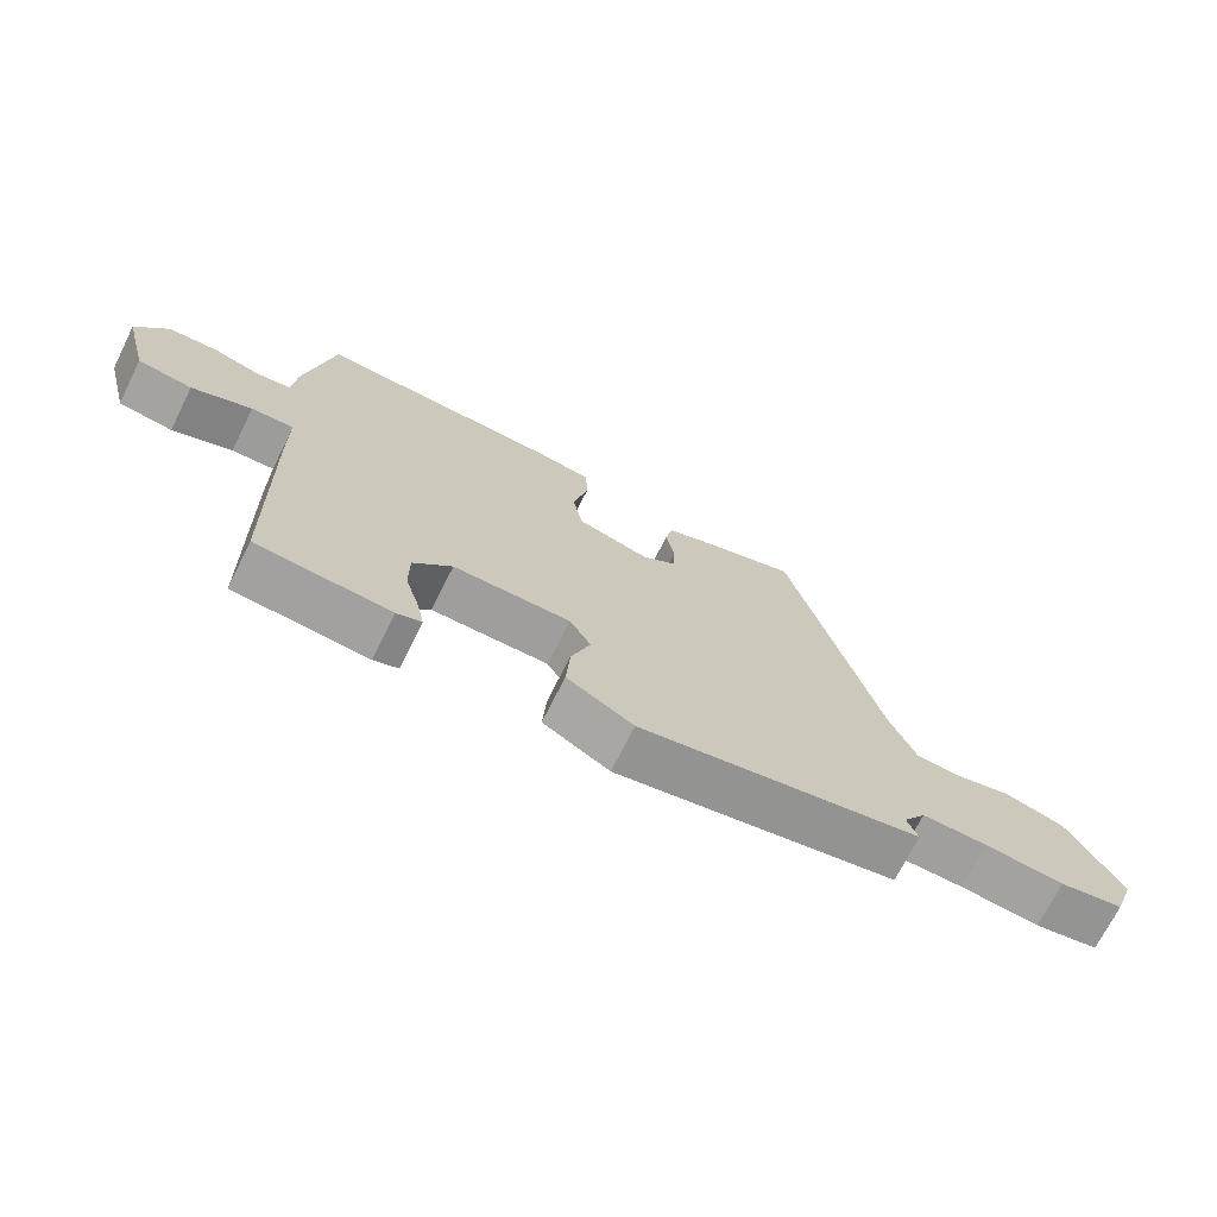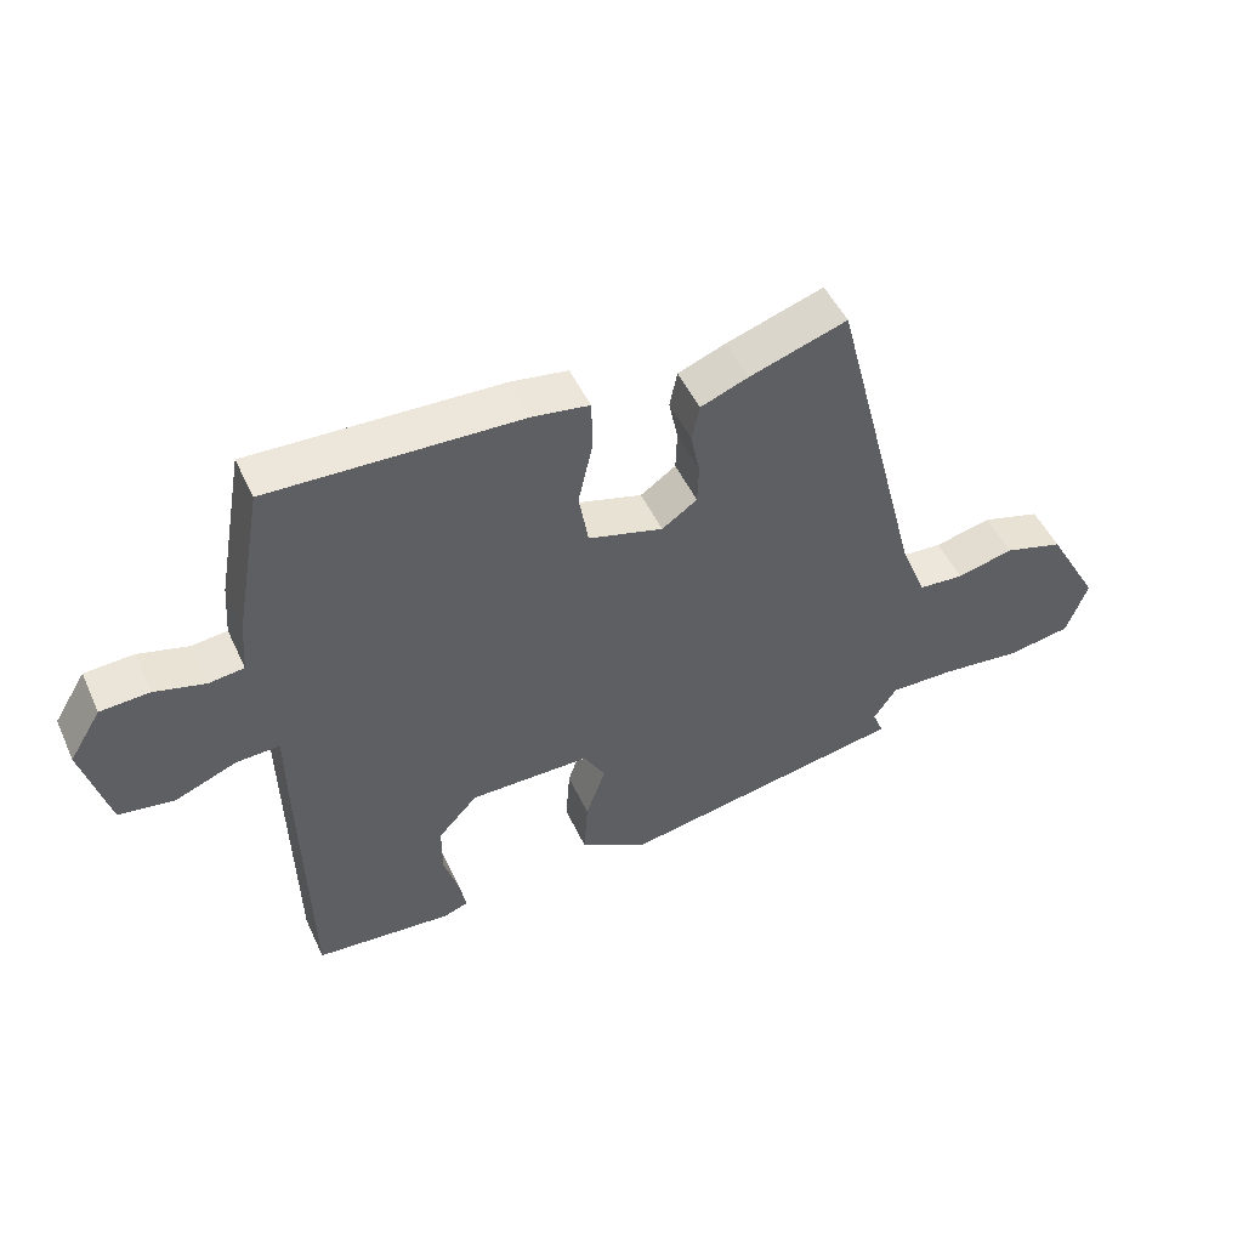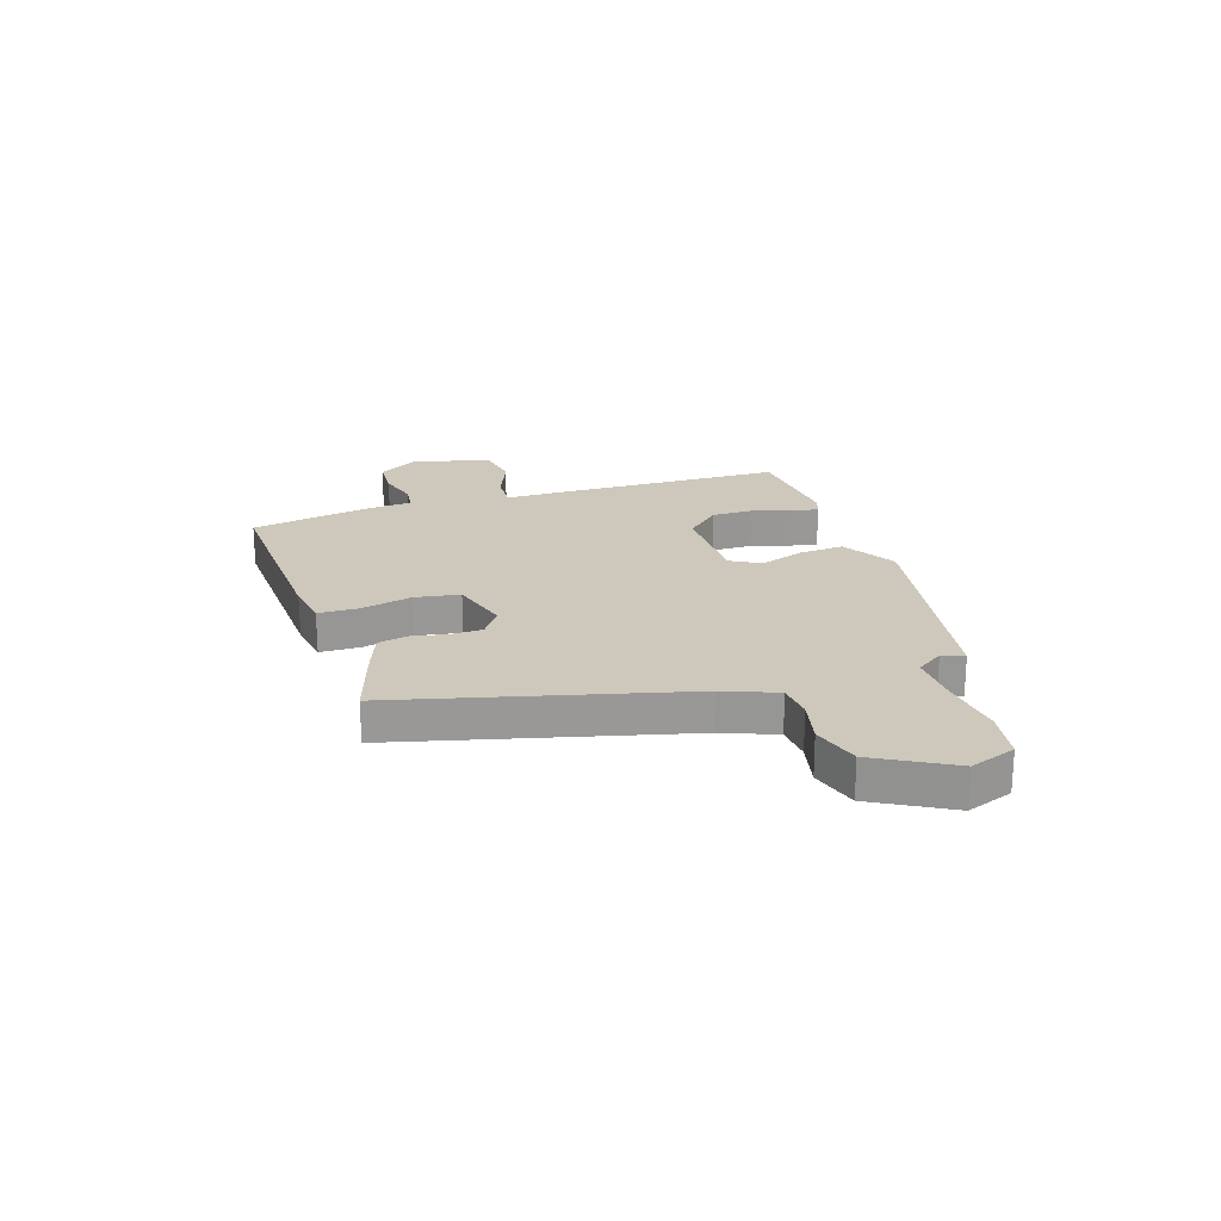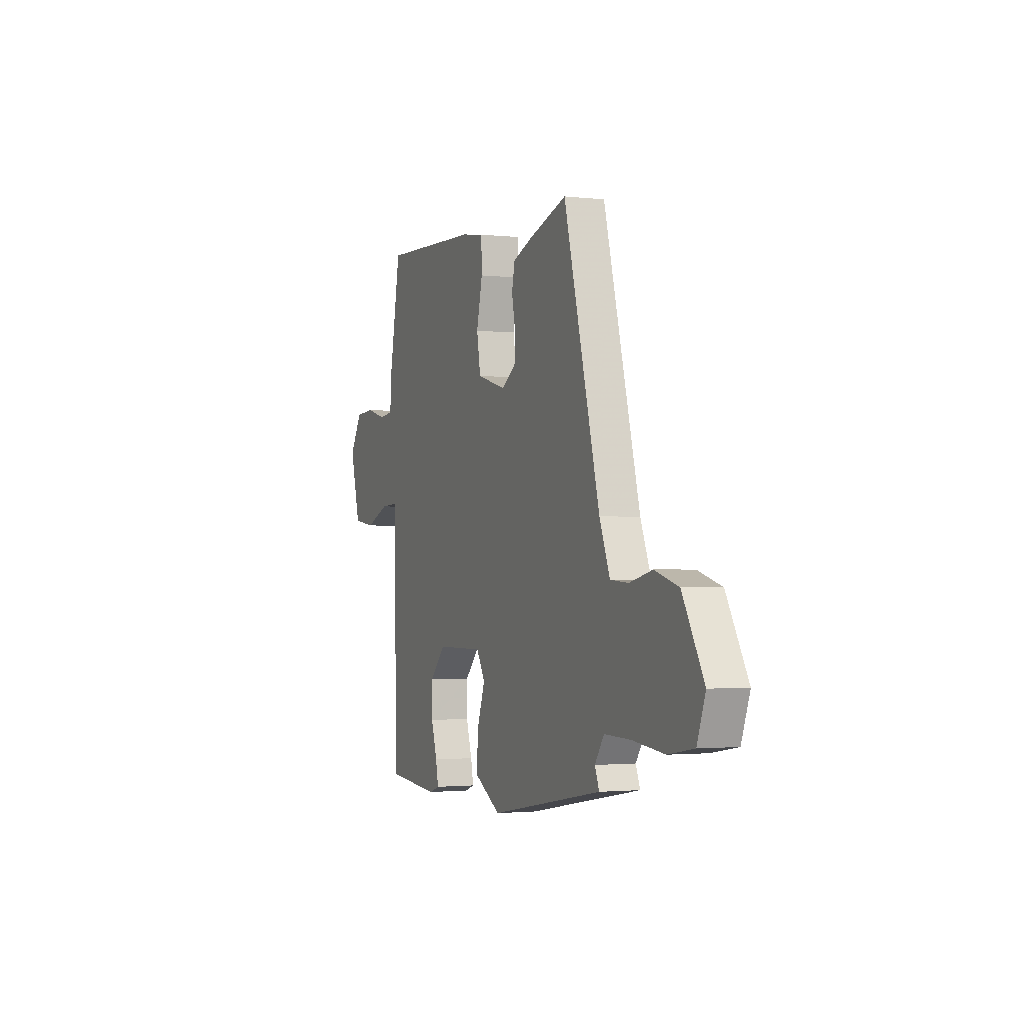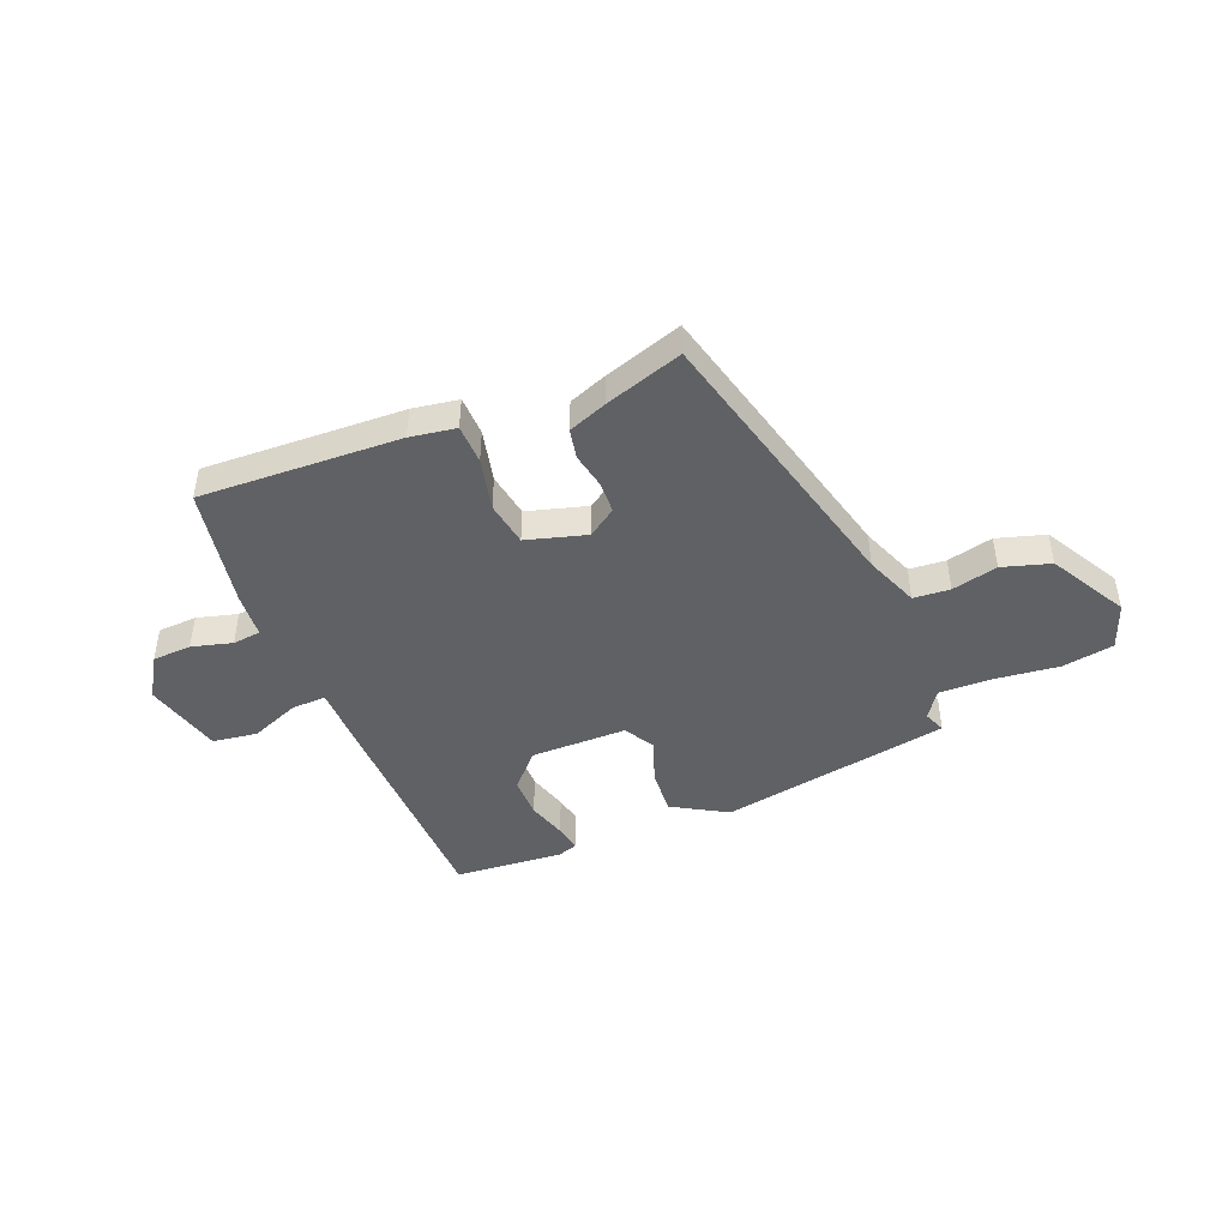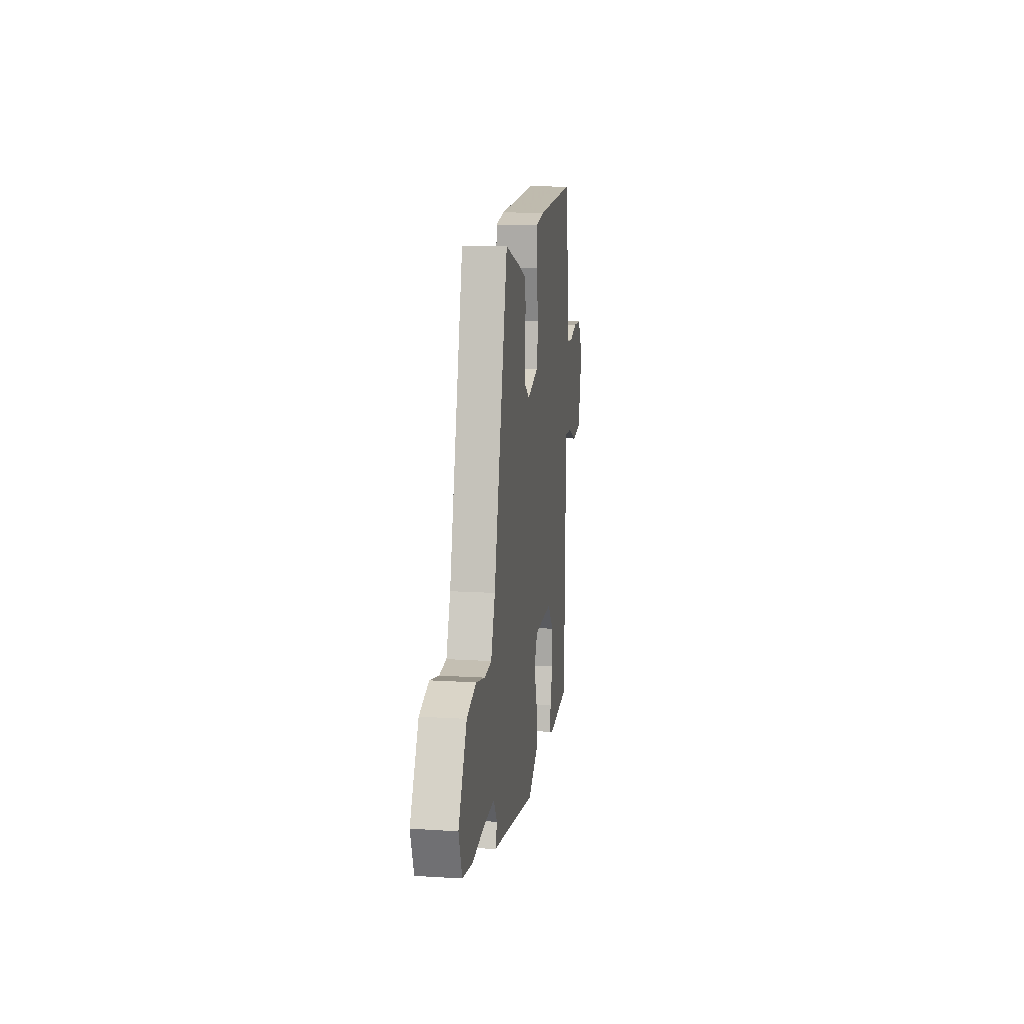
<metadata>
{"format":"obj","ext":"obj","renderer":"f3d","projection":"perspective","resolution":1024,"background":"white","views":[{"elev":-70.9,"azim":-26.5,"up":"+Z"},{"elev":49.7,"azim":-24.3,"up":"+Z"},{"elev":21.8,"azim":71.7,"up":"+Y"},{"elev":-1.8,"azim":67.9,"up":"+Z"},{"elev":-45.5,"azim":21.9,"up":"+Y"},{"elev":13.7,"azim":97.9,"up":"+Z"}]}
</metadata>
<code>
v -0.47 0.07 0.524
v -0.102 0.07 0.51
v -0.018 0.07 0.497
v -0.016 0.07 0.424
v -0.038 0.07 0.328
v -0.024 0.07 0.246
v 0.086 0.07 0.215
v 0.138 0.07 0.251
v 0.14 0.07 0.31
v 0.127 0.07 0.375
v 0.138 0.07 0.429
v 0.208 0.07 0.456
v 0.352 0.07 0.503
v 0.486 0.07 -0.017
v 0.525 0.07 -0.115
v 0.592 0.07 -0.12
v 0.676 0.07 -0.1
v 0.764 0.07 -0.126
v 0.843 0.07 -0.266
v 0.812 0.07 -0.351
v 0.717 0.07 -0.367
v 0.6 0.07 -0.354
v 0.502 0.07 -0.352
v 0.468 0.07 -0.402
v 0.484 0.07 -0.442
v 0.061 0.07 -0.518
v -0.039 0.07 -0.46
v -0.033 0.07 -0.376
v -0.004 0.07 -0.294
v -0.036 0.07 -0.239
v -0.213 0.07 -0.239
v -0.271 0.07 -0.302
v -0.271 0.07 -0.378
v -0.249 0.07 -0.45
v -0.239 0.07 -0.5
v -0.276 0.07 -0.513
v -0.477 0.07 -0.497
v -0.487 0.07 -0.079
v -0.488 0.07 0.034
v -0.552 0.07 0.031
v -0.642 0.07 -0.005
v -0.724 0.07 0.007
v -0.762 0.07 0.151
v -0.715 0.07 0.227
v -0.643 0.07 0.231
v -0.569 0.07 0.211
v -0.517 0.07 0.217
v -0.511 0.07 0.297
v -0.47 0 0.524
v -0.102 0 0.51
v -0.018 0 0.497
v -0.016 0 0.424
v -0.038 0 0.328
v -0.024 0 0.246
v 0.086 0 0.215
v 0.138 0 0.251
v 0.14 0 0.31
v 0.127 0 0.375
v 0.138 0 0.429
v 0.208 0 0.456
v 0.352 0 0.503
v 0.486 0 -0.017
v 0.525 0 -0.115
v 0.592 0 -0.12
v 0.676 0 -0.1
v 0.764 0 -0.126
v 0.843 0 -0.266
v 0.812 0 -0.351
v 0.717 0 -0.367
v 0.6 0 -0.354
v 0.502 0 -0.352
v 0.468 0 -0.402
v 0.484 0 -0.442
v 0.061 0 -0.518
v -0.039 0 -0.46
v -0.033 0 -0.376
v -0.004 0 -0.294
v -0.036 0 -0.239
v -0.213 0 -0.239
v -0.271 0 -0.302
v -0.271 0 -0.378
v -0.249 0 -0.45
v -0.239 0 -0.5
v -0.276 0 -0.513
v -0.477 0 -0.497
v -0.487 0 -0.079
v -0.488 0 0.034
v -0.552 0 0.031
v -0.642 0 -0.005
v -0.724 0 0.007
v -0.762 0 0.151
v -0.715 0 0.227
v -0.643 0 0.231
v -0.569 0 0.211
v -0.517 0 0.217
v -0.511 0 0.297
f 3 4 5
f 2 3 5
f 1 2 5
f 48 1 5
f 47 48 5
f 44 45 46
f 43 44 46
f 42 43 46
f 41 42 46
f 40 41 46
f 39 40 46 47
f 37 38 39
f 36 37 39
f 35 36 39
f 34 35 39
f 33 34 39
f 32 33 39 47
f 47 5 6
f 32 47 6
f 31 32 6
f 27 28 29
f 26 27 29
f 25 26 29
f 24 25 29
f 23 24 29 30
f 22 23 30
f 20 21 22
f 19 20 22
f 18 19 22
f 17 18 22
f 16 17 22
f 15 16 22 30
f 31 6 7
f 30 31 7
f 15 30 7
f 14 15 7
f 12 13 14
f 11 12 14
f 10 11 14
f 9 10 14
f 14 7 8
f 8 9 14
f 53 52 51
f 53 51 50
f 53 50 49
f 53 49 96
f 53 96 95
f 94 93 92
f 94 92 91
f 94 91 90
f 94 90 89
f 94 89 88
f 95 94 88 87
f 87 86 85
f 87 85 84
f 87 84 83
f 87 83 82
f 87 82 81
f 95 87 81 80
f 54 53 95
f 54 95 80
f 54 80 79
f 77 76 75
f 77 75 74
f 77 74 73
f 77 73 72
f 78 77 72 71
f 78 71 70
f 70 69 68
f 70 68 67
f 70 67 66
f 70 66 65
f 70 65 64
f 78 70 64 63
f 55 54 79
f 55 79 78
f 55 78 63
f 55 63 62
f 62 61 60
f 62 60 59
f 62 59 58
f 62 58 57
f 56 55 62
f 62 57 56
f 1 49 50 2
f 2 50 51 3
f 3 51 52 4
f 4 52 53 5
f 5 53 54 6
f 6 54 55 7
f 7 55 56 8
f 8 56 57 9
f 9 57 58 10
f 10 58 59 11
f 11 59 60 12
f 12 60 61 13
f 13 61 62 14
f 14 62 63 15
f 15 63 64 16
f 16 64 65 17
f 17 65 66 18
f 18 66 67 19
f 19 67 68 20
f 20 68 69 21
f 21 69 70 22
f 22 70 71 23
f 23 71 72 24
f 24 72 73 25
f 25 73 74 26
f 26 74 75 27
f 27 75 76 28
f 28 76 77 29
f 29 77 78 30
f 30 78 79 31
f 31 79 80 32
f 32 80 81 33
f 33 81 82 34
f 34 82 83 35
f 35 83 84 36
f 36 84 85 37
f 37 85 86 38
f 38 86 87 39
f 39 87 88 40
f 40 88 89 41
f 41 89 90 42
f 42 90 91 43
f 43 91 92 44
f 44 92 93 45
f 45 93 94 46
f 46 94 95 47
f 47 95 96 48
f 48 96 49 1

</code>
